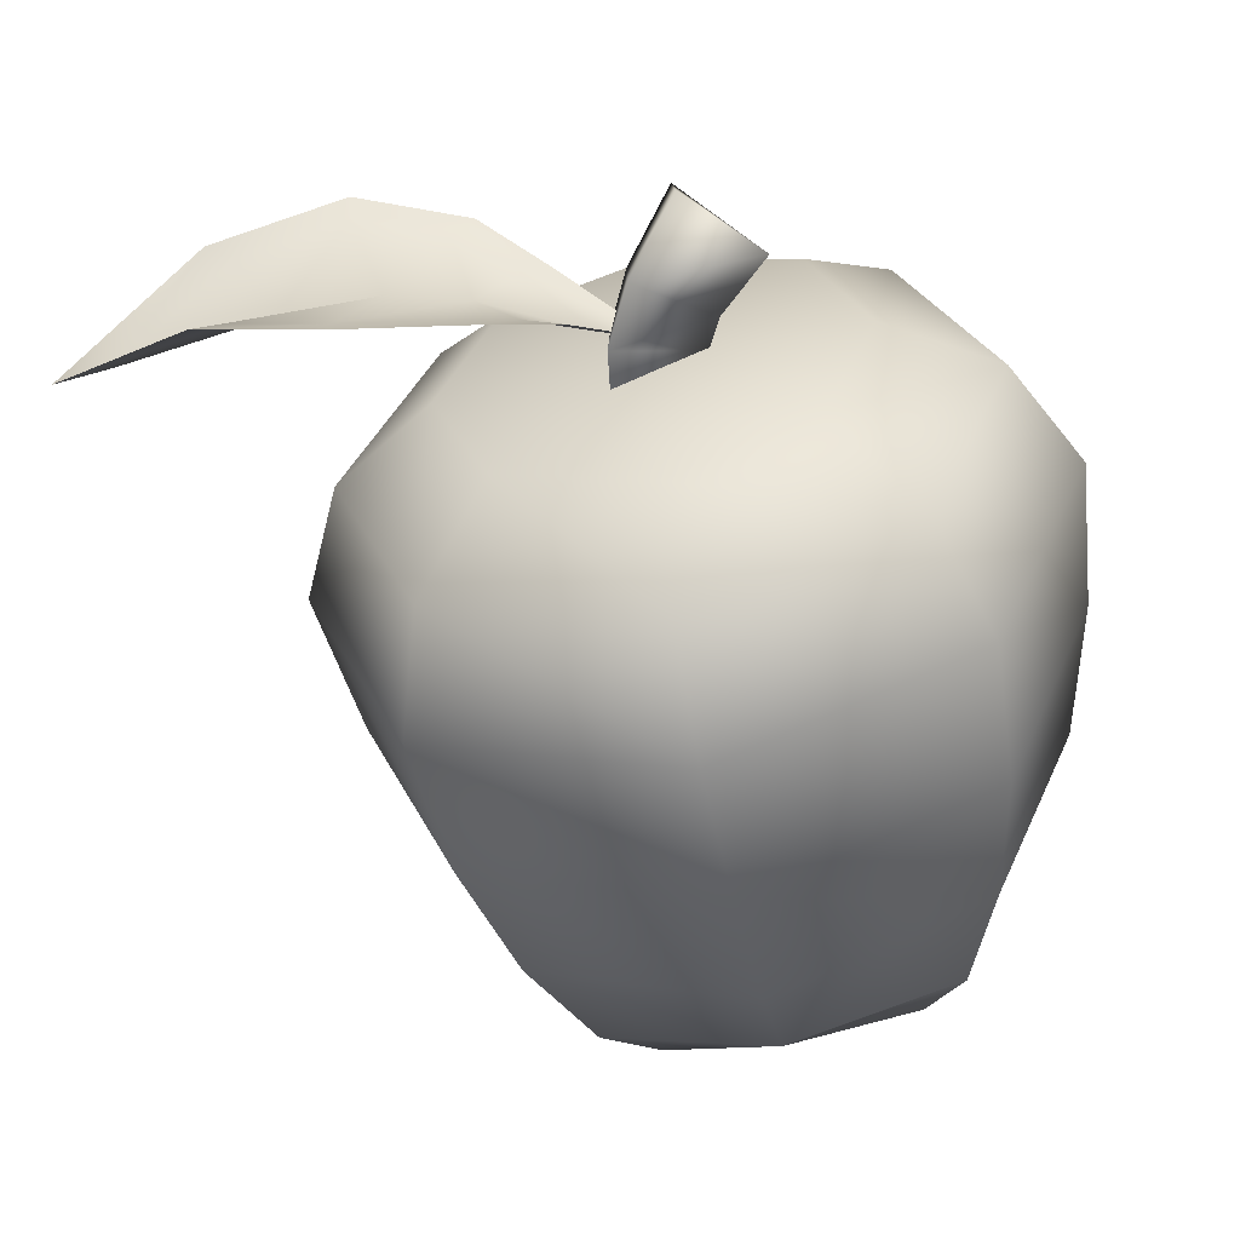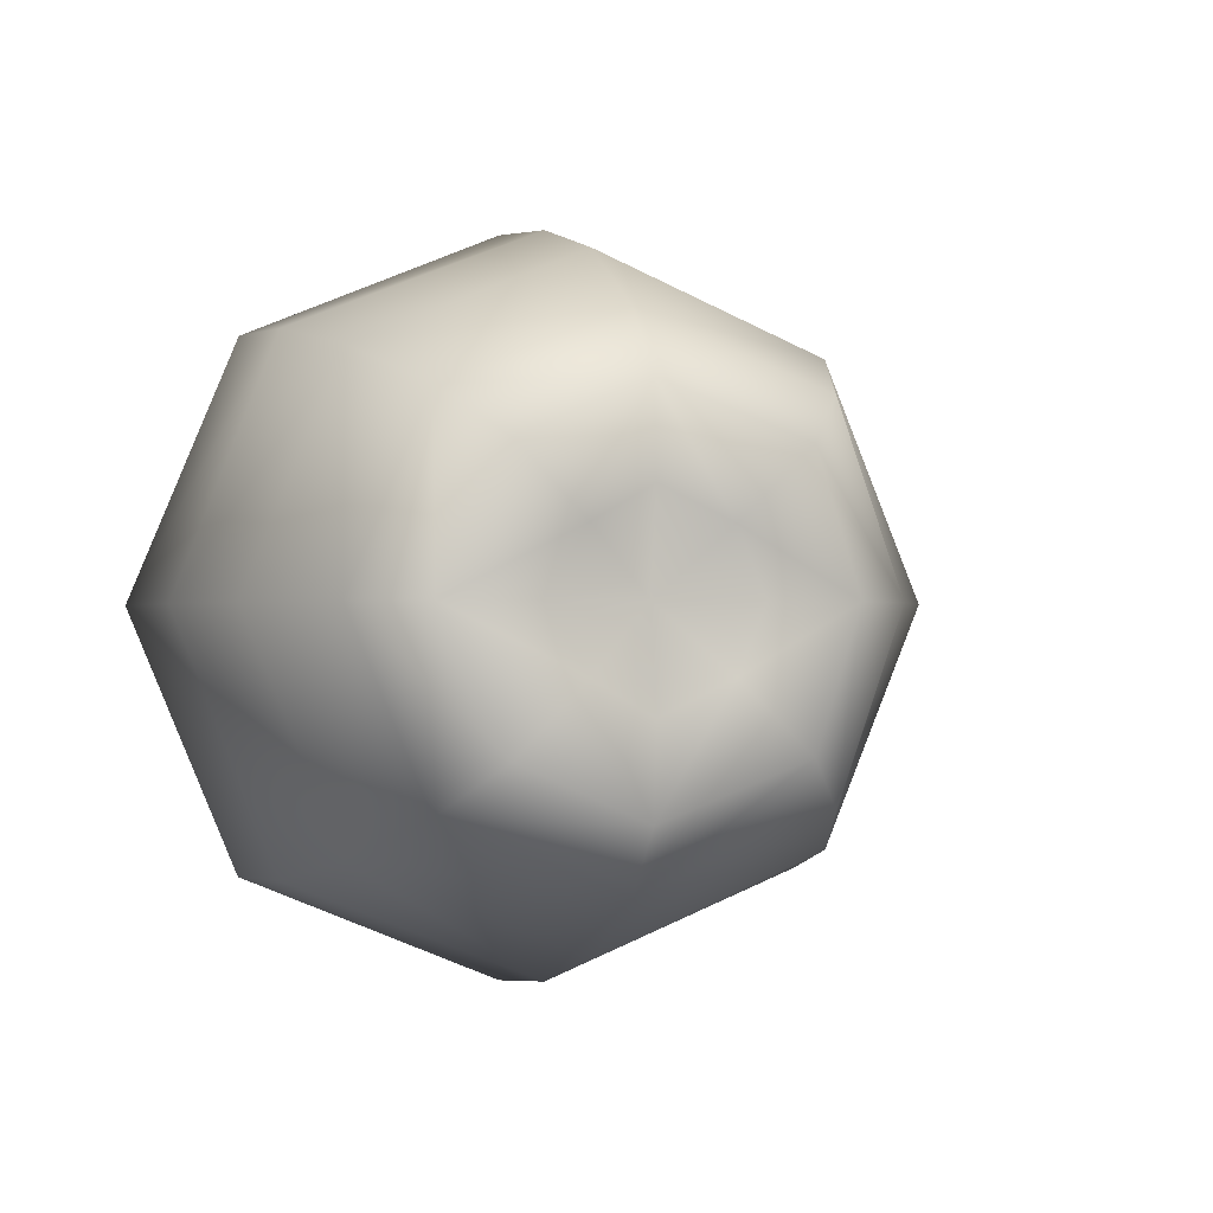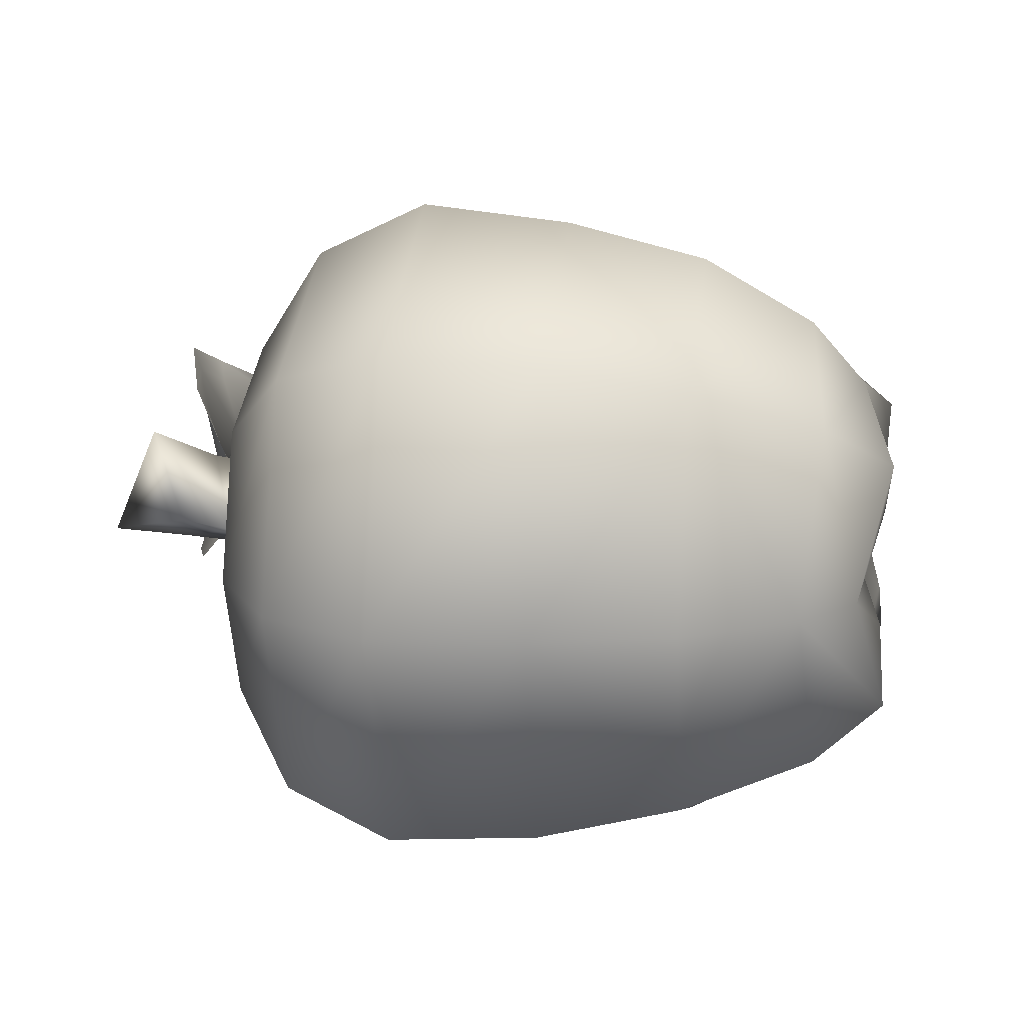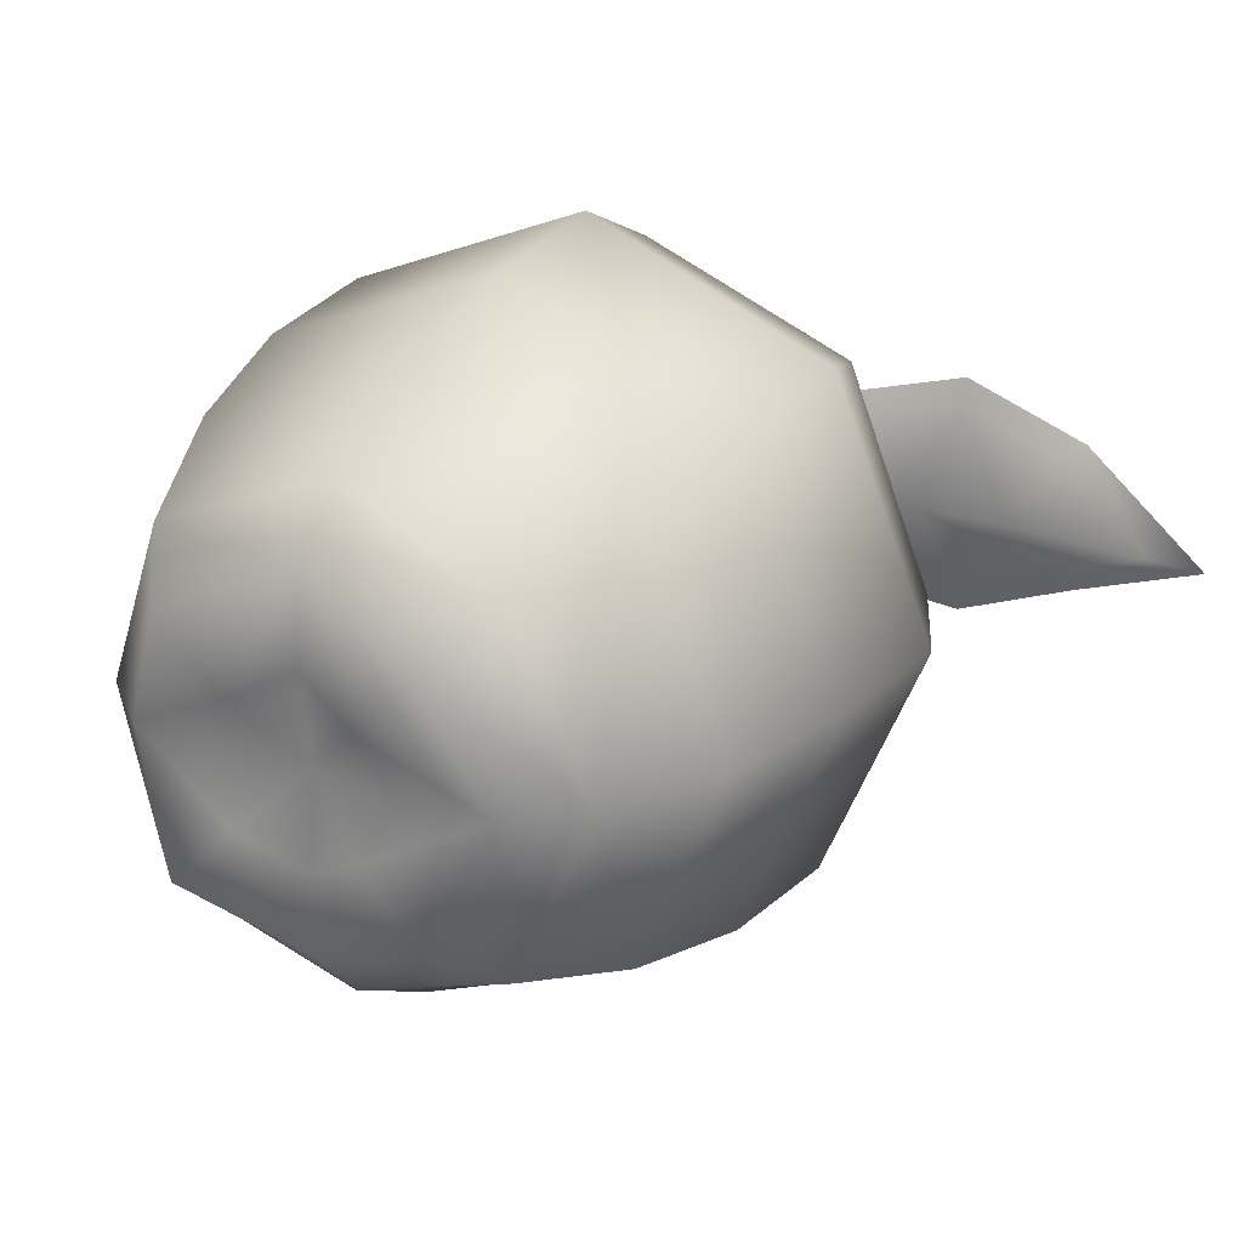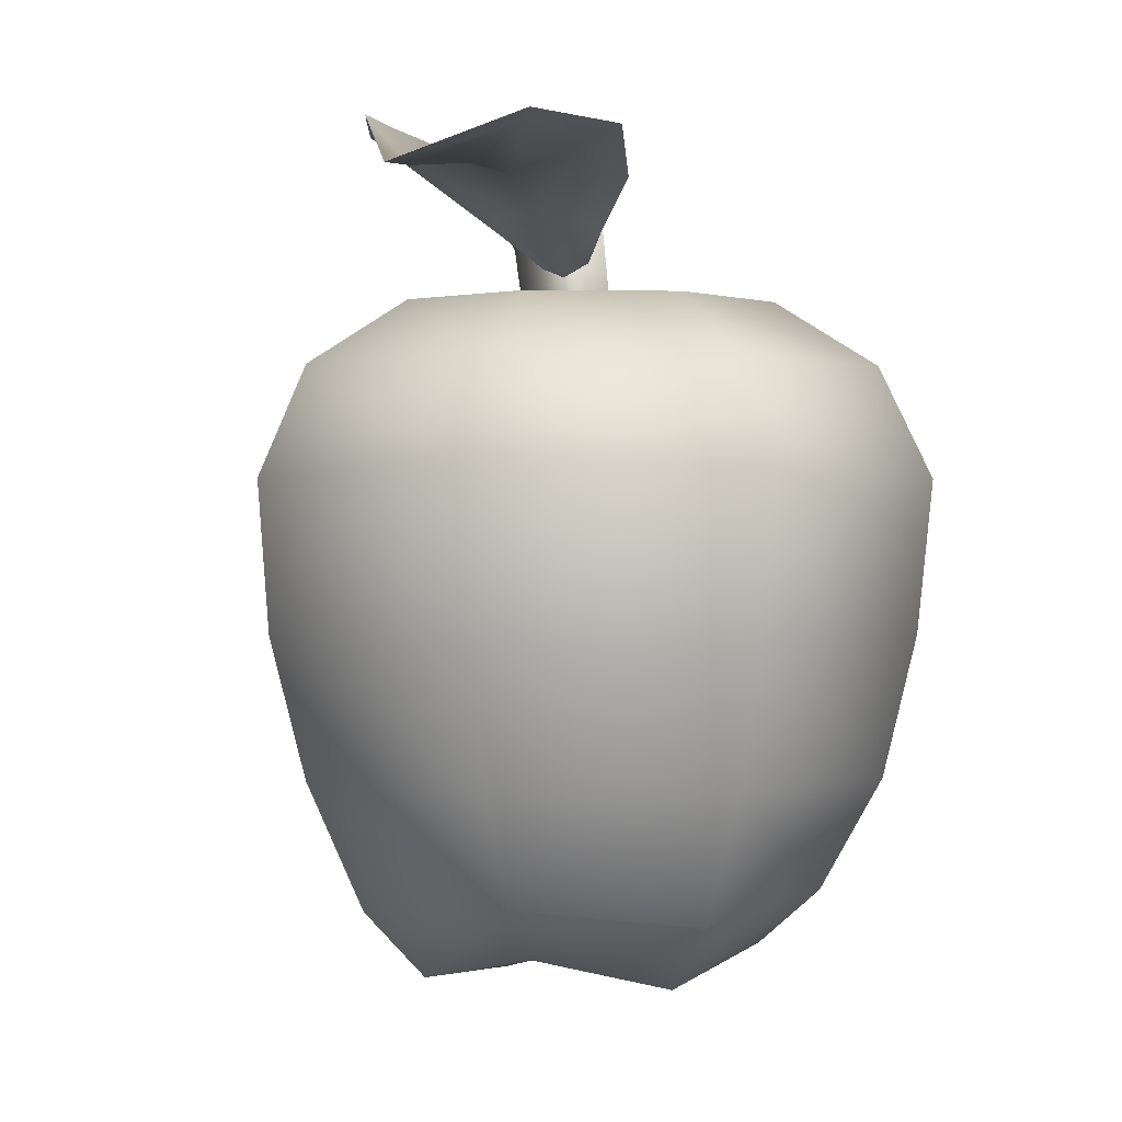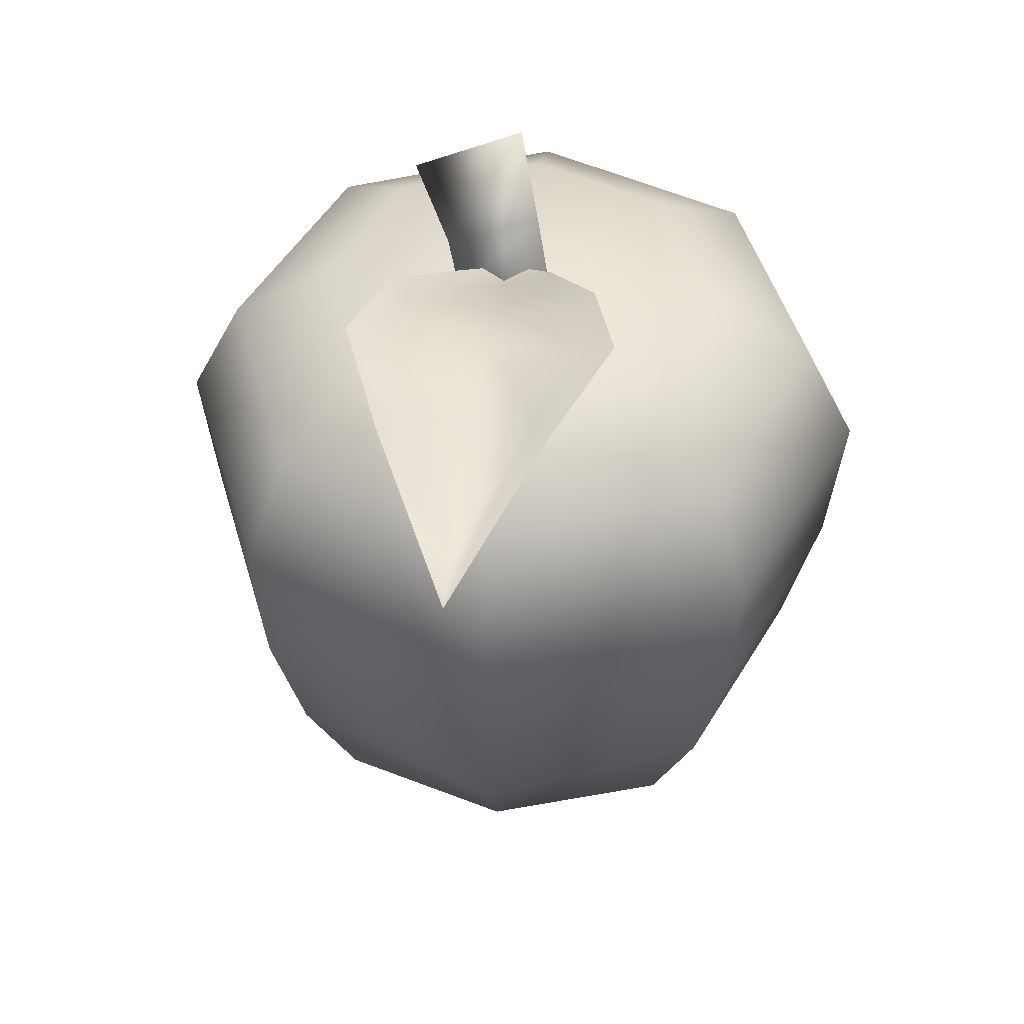
<metadata>
{"format":"obj","ext":"obj","renderer":"f3d","projection":"perspective","resolution":1024,"background":"white","views":[{"elev":-56.1,"azim":-168.2,"up":"+Z"},{"elev":-0.7,"azim":-17.8,"up":"+Z"},{"elev":16.8,"azim":-82.0,"up":"+Z"},{"elev":25.0,"azim":29.5,"up":"+Z"},{"elev":0.2,"azim":108.0,"up":"+Y"},{"elev":46.5,"azim":96.1,"up":"+Y"}]}
</metadata>
<code>
g t_Apple_Lod1_01
v 1.68 -8.008 3.91
v 1.68 -7.933 9.838
v 10.09 -7.93 6.471
v 5.928 -8.004 2.309
v 14.04 -11.29 10.42
v 1.68 -11.29 15.35
v 18.97 -11.29 -1.939
v 13.46 -7.933 -1.939
v 7.529 -8.008 -1.939
v 10.09 -7.93 -10.35
v 5.928 -8.004 -6.187
v 14.04 -11.29 -14.3
v 1.68 -11.29 -19.23
v 1.68 -7.933 -13.72
v 1.68 -8.008 -7.788
v 1.68 -11.29 15.35
v 1.68 -17.09 18.2
v 15.9 -17.1 12.28
v 14.04 -11.29 10.42
v 15.36 -25.95 11.74
v 1.68 -25.95 17.19
v 20.81 -25.95 -1.939
v 21.82 -17.09 -1.939
v 15.9 -17.1 12.28
v 15.36 -25.95 11.74
v 14.04 -11.29 10.42
v 18.97 -11.29 -1.939
v 15.9 -17.1 -16.15
v 14.04 -11.29 -14.3
v 15.36 -25.95 -15.62
v 1.68 -25.95 -21.07
v 1.68 -17.09 -22.08
v 1.68 -11.29 -19.23
v 1.68 -34.61 -18.99
v -10.35 -34.62 -13.96
v -12 -25.95 -15.62
v -6.731 -7.93 -10.35
v -2.569 -8.004 -6.187
v -10.68 -11.29 -14.3
v -15.61 -11.29 -1.939
v -10.1 -7.933 -1.939
v -4.169 -8.008 -1.939
v -12.54 -17.1 -16.15
v -10.68 -11.29 -14.3
v -17.45 -25.95 -1.939
v -18.46 -17.09 -1.939
v -15.61 -11.29 -1.939
v -15.37 -34.61 -1.939
v -6.731 -7.93 6.471
v -2.569 -8.004 2.309
v -10.68 -11.29 10.42
v -12.54 -17.1 12.28
v -10.68 -11.29 10.42
v -12 -25.95 11.74
v 1.68 -43.88 -12.29
v 9.037 -45.83 -9.297
v 6.148 -45.28 -6.407
v 1.68 -43.98 -8.219
v 6.148 -45.28 2.529
v 9.037 -45.83 5.419
v 1.68 -43.88 8.411
v 1.68 -43.98 4.341
v 1.68 -42.95 -1.939
v 7.959 -43.98 -1.939
v -2.788 -45.28 -6.407
v -4.6 -43.98 -1.939
v 1.68 -41.18 11.41
v -7.784 -42.48 7.525
v -5.678 -45.83 5.419
v 1.68 -41.18 11.41
v 11.14 -42.48 7.525
v 13.71 -34.62 10.09
v 1.68 -34.61 15.11
v 13.71 -34.62 10.09
v 11.14 -42.48 7.525
v 15.03 -41.18 -1.939
v 18.73 -34.61 -1.939
v 11.14 -42.48 -11.4
v 13.71 -34.62 -13.96
v 1.68 -41.18 -15.29
v -7.784 -42.48 -11.4
v -11.67 -41.18 -1.939
v -7.784 -42.48 7.525
v -10.35 -34.62 10.09
v 2.658 -7.44 -1.301
v 1.913 -7.374 -1.748
v 1.178 -10.91 -1.939
v 1.93 -11.19 -1.477
v 2.676 -7.344 -2.167
v 1.93 -11.19 -2.401
v 1.913 -7.374 -1.748
v 1.178 -10.91 -1.939
v 2.156 -3.971 -0.5658
v 1.227 -4.161 -1.197
v 2.157 -3.708 -1.673
v 1.227 -4.161 -1.197
v 0.5774 -1.057 0.4015
v -0.3783 -1.494 -0.3933
v 0.519 -0.6427 -0.8479
v -0.3783 -1.494 -0.3933
v -1.173 1.263 2.47
v -3.054 -0.02956 0.5354
v -1.45 2.353 -0.3022
v -3.054 -0.02956 0.5354
v -3.054 -0.02956 0.5354
v 1.68 -16.59 -25.11
v -14.68 -16.61 -18.3
v -14.14 -26.47 -17.76
v 17.5 -26.47 13.88
v 1.68 -26.47 20.22
v 1.68 -16.59 21.23
v 18.04 -16.61 14.42
v 23.84 -26.47 -1.939
v 1.68 -46.6 -13.72
v 1.68 -43.02 -17.75
v -9.609 -44.14 -13.23
v -14.13 -43.02 -1.939
v -10.1 -46.6 -1.939
v -6.582 -48.63 -10.2
v -9.609 -44.14 9.35
v -6.582 -48.63 6.323
v 12.97 -44.14 9.35
v 9.941 -48.63 6.323
v 1.68 -46.6 9.84
v 1.68 -43.02 13.87
v 17.49 -43.02 -1.939
v 13.46 -46.6 -1.939
v 9.941 -48.63 -10.2
v 12.97 -44.14 -13.23
v 5.707 -48.29 2.088
v 7.846 -47.05 -1.939
v 1.68 -47.05 4.227
v 1.68 -46.03 -1.939
v -2.348 -48.29 2.088
v -4.486 -47.05 -1.939
v -2.348 -48.29 -5.966
v 1.68 -47.05 -8.105
v 5.707 -48.29 -5.966
v 4.371 -7.794 1.12
v 2.226 -10.91 -1.136
v 0.5806 -10.5 -2.079
v -1.068 -7.36 -1.948
v 4.387 -7.142 -4.607
v 2.232 -10.83 -2.984
v 3.826 -4.08 1.908
v -1.56 -5.174 -1.553
v 3.754 -2.72 -3.996
v 2.35 -1.249 2.796
v -2.545 -3.414 -1.123
v 1.892 0.7597 -3.099
v -0.9613 2.241 5.284
v -5.894 -0.9537 0.5042
v -1.676 5.01 -1.648
v 1.68 -11.41 -1.939
v 12.03 -43.88 -1.939
v -5.678 -45.83 -9.297
v 24.85 -16.59 -1.939
v -8.67 -43.88 -1.939
v -2.788 -45.28 2.529
v 11.14 -42.48 -11.4
v 15.03 -41.18 -1.939
v 1.68 -41.18 -15.29
v 11.14 -42.48 7.525
v -11.67 -41.18 -1.939
v -7.784 -42.48 -11.4
v 10.81 -5.027 7.187
v 1.68 -5.029 10.84
v 1.68 -4.978 -1.939
v 15.73 -9.366 12.11
v 1.68 -9.322 17.7
v 21.32 -9.322 -1.939
v 14.46 -5.029 -1.939
v 10.81 -5.027 -11.06
v 15.73 -9.366 -15.99
v 1.68 -9.322 -21.58
v 1.68 -5.029 -14.72
v -12.37 -9.366 -15.99
v -14.14 -26.47 13.88
v -14.68 -16.61 14.42
v 18.04 -16.61 -18.3
v 17.5 -26.47 -17.76
v 1.68 -26.47 -24.1
v -12.39 -35.64 -16.01
v 1.68 -35.69 -21.86
v -7.446 -5.027 -11.06
v -17.96 -9.322 -1.939
v -11.1 -5.029 -1.939
v -12.37 -9.366 12.11
v -20.48 -26.47 -1.939
v -21.49 -16.59 -1.939
v -18.24 -35.69 -1.939
v -7.446 -5.027 7.187
v 1.68 -35.69 17.99
v 15.75 -35.64 12.13
v 21.6 -35.69 -1.939
v 15.75 -35.64 -16.01
v -12.39 -35.64 12.13
f 70 71 72
f 72 73 70
f 73 72 21
f 20 21 72
f 21 20 17
f 18 17 20
f 17 18 16
f 19 16 18
f 16 53 17
f 52 17 53
f 17 52 21
f 54 21 52
f 21 54 73
f 84 73 54
f 73 84 70
f 83 70 84
f 82 83 84
f 53 47 52
f 46 52 47
f 52 46 54
f 45 54 46
f 54 45 84
f 48 84 45
f 84 48 82
f 35 82 48
f 82 35 81
f 80 81 35
f 35 48 45
f 80 34 79
f 34 80 35
f 77 25 74
f 25 77 22
f 79 22 77
f 22 79 30
f 34 30 79
f 30 34 31
f 35 31 34
f 31 35 36
f 45 36 35
f 36 45 43
f 46 43 45
f 43 46 44
f 47 44 46
f 79 78 80
f 78 79 76
f 77 76 79
f 76 77 74
f 74 75 76
f 32 36 43
f 36 32 31
f 28 31 32
f 31 28 30
f 23 30 28
f 30 23 22
f 24 22 23
f 22 24 25
f 23 26 24
f 26 23 27
f 28 27 23
f 27 28 29
f 32 29 28
f 29 32 33
f 43 33 32
f 33 43 44
f 109 113 195
f 113 109 112
f 111 112 109
f 112 111 170
f 188 170 111
f 170 188 192
f 187 192 188
f 192 187 168
f 185 168 187
f 168 185 176
f 177 176 185
f 176 177 175
f 107 175 177
f 175 107 106
f 108 106 107
f 106 108 182
f 183 182 108
f 182 183 184
f 192 167 170
f 167 192 168
f 168 166 167
f 169 167 166
f 167 169 170
f 112 170 169
f 183 108 189
f 107 189 108
f 189 107 190
f 177 190 107
f 190 177 186
f 185 186 177
f 186 185 187
f 189 191 183
f 181 184 196
f 184 181 182
f 180 182 181
f 182 180 106
f 174 106 180
f 106 174 175
f 173 175 174
f 175 173 176
f 168 176 173
f 168 172 166
f 171 166 172
f 166 171 169
f 157 169 171
f 169 157 112
f 113 112 157
f 168 173 172
f 174 172 173
f 172 174 171
f 180 171 174
f 171 180 157
f 181 157 180
f 157 181 113
f 196 113 181
f 113 196 195
f 126 195 196
f 195 126 194
f 122 194 126
f 194 122 125
f 124 125 122
f 125 124 120
f 121 120 124
f 120 121 118
f 134 118 121
f 134 121 124
f 134 135 118
f 123 122 126
f 122 123 124
f 195 194 109
f 197 120 117
f 118 117 120
f 111 109 110
f 194 110 109
f 110 194 193
f 125 193 194
f 188 111 179
f 110 179 111
f 179 110 178
f 193 178 110
f 178 193 197
f 125 197 193
f 197 125 120
f 115 184 183
f 184 115 196
f 129 196 115
f 196 129 126
f 127 126 129
f 126 127 123
f 130 123 127
f 123 130 124
f 132 124 130
f 124 132 134
f 133 134 132
f 134 133 135
f 136 135 133
f 135 136 118
f 119 118 136
f 118 119 117
f 116 117 119
f 132 130 133
f 116 119 114
f 136 114 119
f 114 136 137
f 133 137 136
f 137 133 138
f 131 138 133
f 114 137 138
f 187 188 186
f 179 186 188
f 186 179 190
f 178 190 179
f 190 178 189
f 197 189 178
f 189 197 191
f 117 191 197
f 191 117 183
f 116 183 117
f 183 116 115
f 114 115 116
f 115 114 128
f 138 128 114
f 128 138 127
f 131 127 138
f 127 131 130
f 133 130 131
f 129 128 127
f 128 129 115
f 64 59 63
f 62 63 59
f 63 62 159
f 61 159 62
f 159 61 69
f 68 69 61
f 69 68 158
f 164 158 68
f 158 164 156
f 165 156 164
f 156 165 55
f 162 55 165
f 55 162 56
f 160 56 162
f 56 160 155
f 161 155 160
f 155 161 60
f 163 60 161
f 158 159 69
f 159 158 66
f 61 62 59
f 61 67 68
f 58 55 57
f 56 57 55
f 57 56 155
f 61 163 67
f 163 61 60
f 59 60 61
f 60 59 155
f 64 155 59
f 155 64 57
f 63 57 64
f 57 63 58
f 65 58 63
f 58 65 55
f 156 55 65
f 65 158 156
f 158 65 66
f 63 66 65
f 66 63 159
f 150 153 152
f 151 152 153
f 152 151 149
f 148 149 151
f 149 148 146
f 145 146 148
f 146 145 142
f 139 142 145
f 142 139 141
f 140 141 139
f 144 140 143
f 139 143 140
f 143 139 147
f 145 147 139
f 147 145 150
f 148 150 145
f 150 148 153
f 151 153 148
f 141 144 142
f 143 142 144
f 142 143 146
f 147 146 143
f 146 147 149
f 150 149 147
f 149 150 152
f 105 101 103
f 97 103 101
f 103 97 99
f 93 99 97
f 99 93 95
f 85 95 93
f 95 85 89
f 88 89 85
f 89 88 90
f 99 104 103
f 104 99 100
f 95 100 99
f 100 95 96
f 89 96 95
f 96 89 91
f 90 91 89
f 91 90 92
f 98 101 102
f 101 98 97
f 94 97 98
f 97 94 93
f 86 93 94
f 93 86 85
f 87 85 86
f 85 87 88
f 37 15 14
f 15 37 38
f 41 38 37
f 38 41 42
f 49 42 41
f 42 49 50
f 2 50 49
f 50 2 1
f 3 1 2
f 1 3 4
f 8 4 3
f 4 8 9
f 10 9 8
f 9 10 11
f 12 13 10
f 14 10 13
f 10 14 11
f 15 11 14
f 11 15 154
f 38 154 15
f 154 38 42
f 42 50 154
f 1 154 50
f 154 1 4
f 154 9 11
f 9 154 4
f 8 12 10
f 12 8 7
f 3 7 8
f 7 3 5
f 2 5 3
f 5 2 6
f 49 6 2
f 6 49 51
f 41 51 49
f 51 41 40
f 37 40 41
f 40 37 39
f 14 39 37
f 39 14 13
v 21.9 1.858 -1.454
v 24.08 3.801 2.946
v 31.71 0.3939 -1.056
v 23.85 3.794 -5.004
v 10.73 0.5792 -1.458
v 11.88 2.116 -6.121
v 8.14 -0.004122 -3.588
v 4.57 -2.894 -1.039
v 10.51 2.226 5.491
v 17.52 4.35 7.029
v 17.49 3.774 5.332
v 11.95 2.098 4.119
v 25.88 4.385 4.002
v 24.08 3.801 2.946
v 25.59 4.376 -6.079
v 17.66 4.427 -9.241
v 17.6 3.834 -7.498
v 23.85 3.794 -5.004
v 10.41 2.248 -7.494
v 11.88 2.116 -6.121
v 6.451 -0.3894 2.71
v 8.161 -0.01475 2.044
v 35.56 0.0645 -1.072
v 31.71 0.3939 -1.056
v 5.67 -0.4403 -4.283
v 8.14 -0.004122 -3.588
v 1.141 -4.104 -1.05
v 4.57 -2.894 -1.039
v 15.53 1.917 -1.461
v 11.95 2.098 4.119
v 17.49 3.774 5.332
v 17.6 3.834 -7.498
v 8.161 -0.01475 2.044
f 210 211 207
f 208 207 211
f 207 208 206
f 209 206 208
f 206 209 218
f 219 218 209
f 218 219 224
f 225 224 219
f 224 225 222
f 223 222 225
f 222 223 216
f 217 216 223
f 216 217 213
f 214 213 217
f 213 214 212
f 215 212 214
f 212 215 220
f 221 220 215
f 221 210 220
f 210 221 211
f 202 203 204
f 203 202 229
f 226 229 202
f 229 226 201
f 198 201 226
f 201 198 200
f 199 200 198
f 228 198 226
f 198 228 199
f 227 226 202
f 226 227 228
f 202 230 227
f 230 202 205
f 204 205 202

</code>
